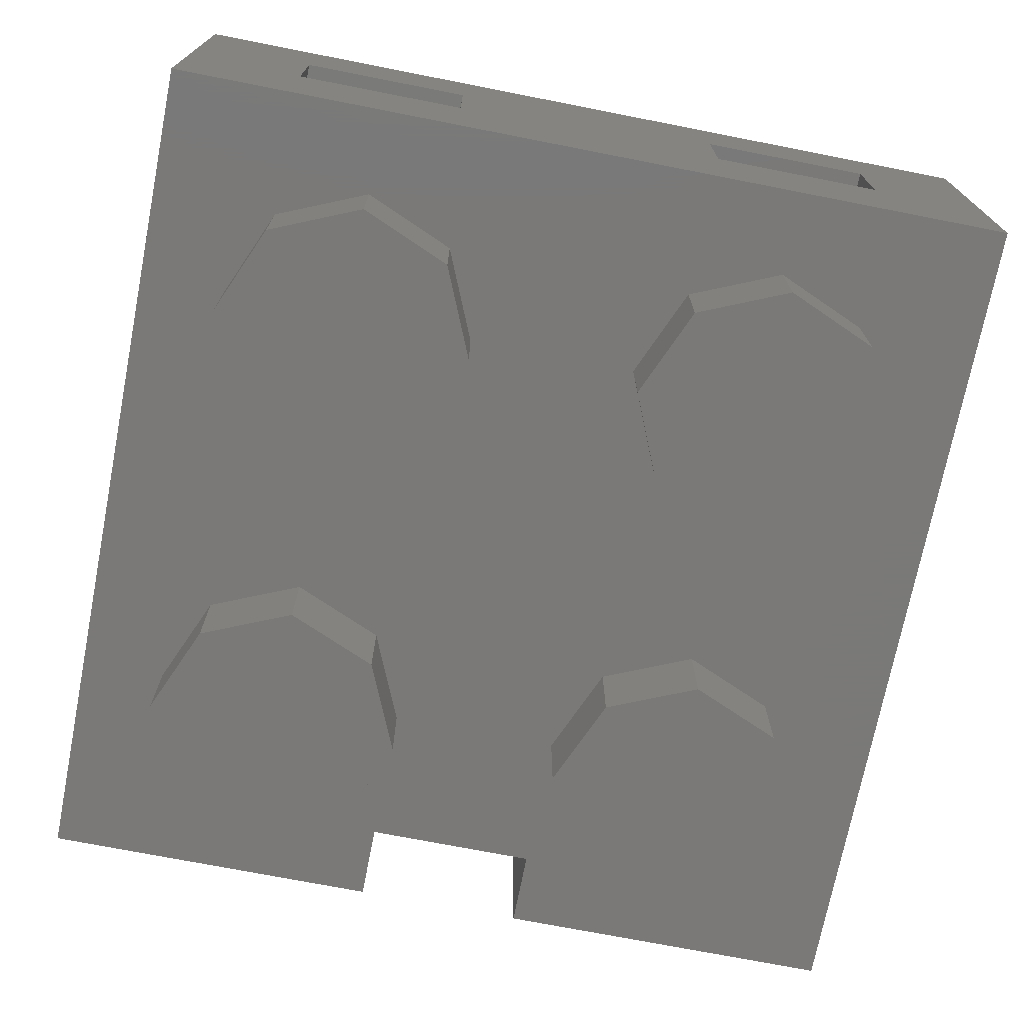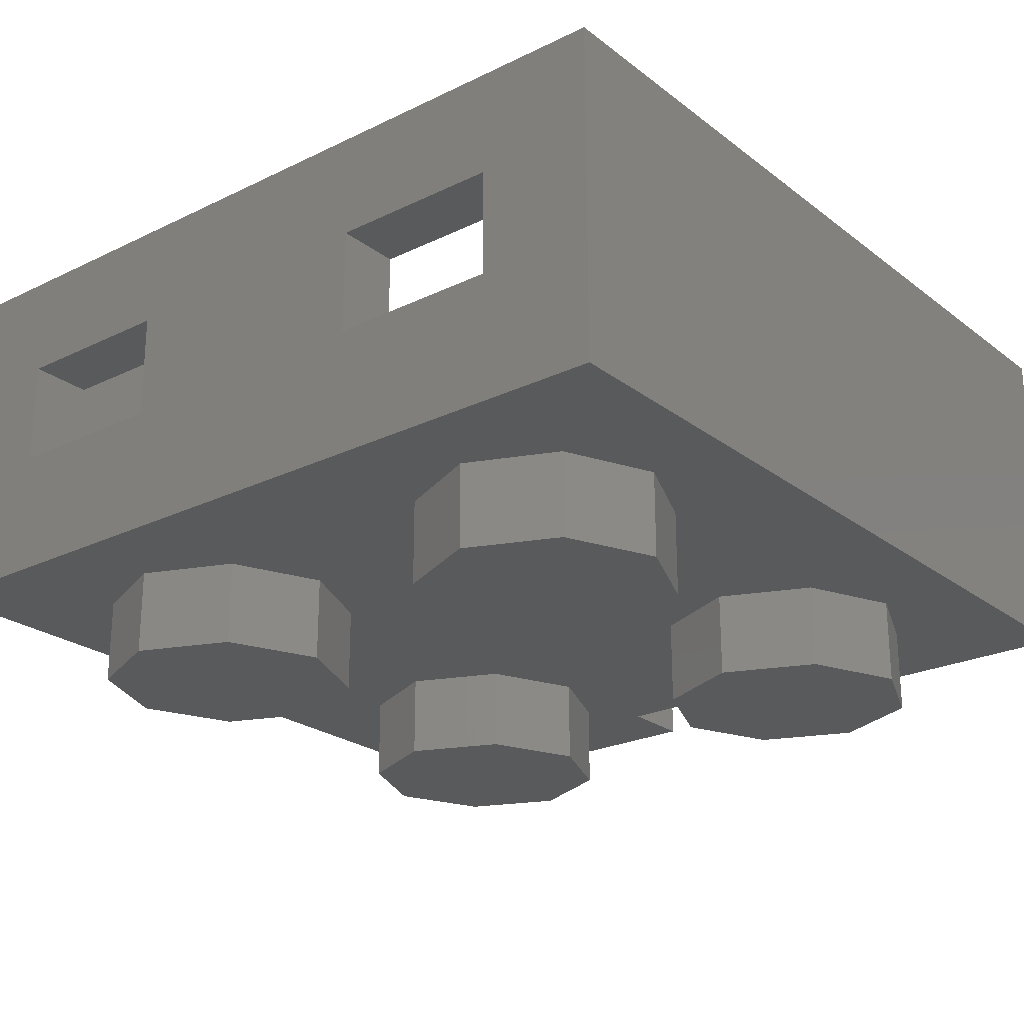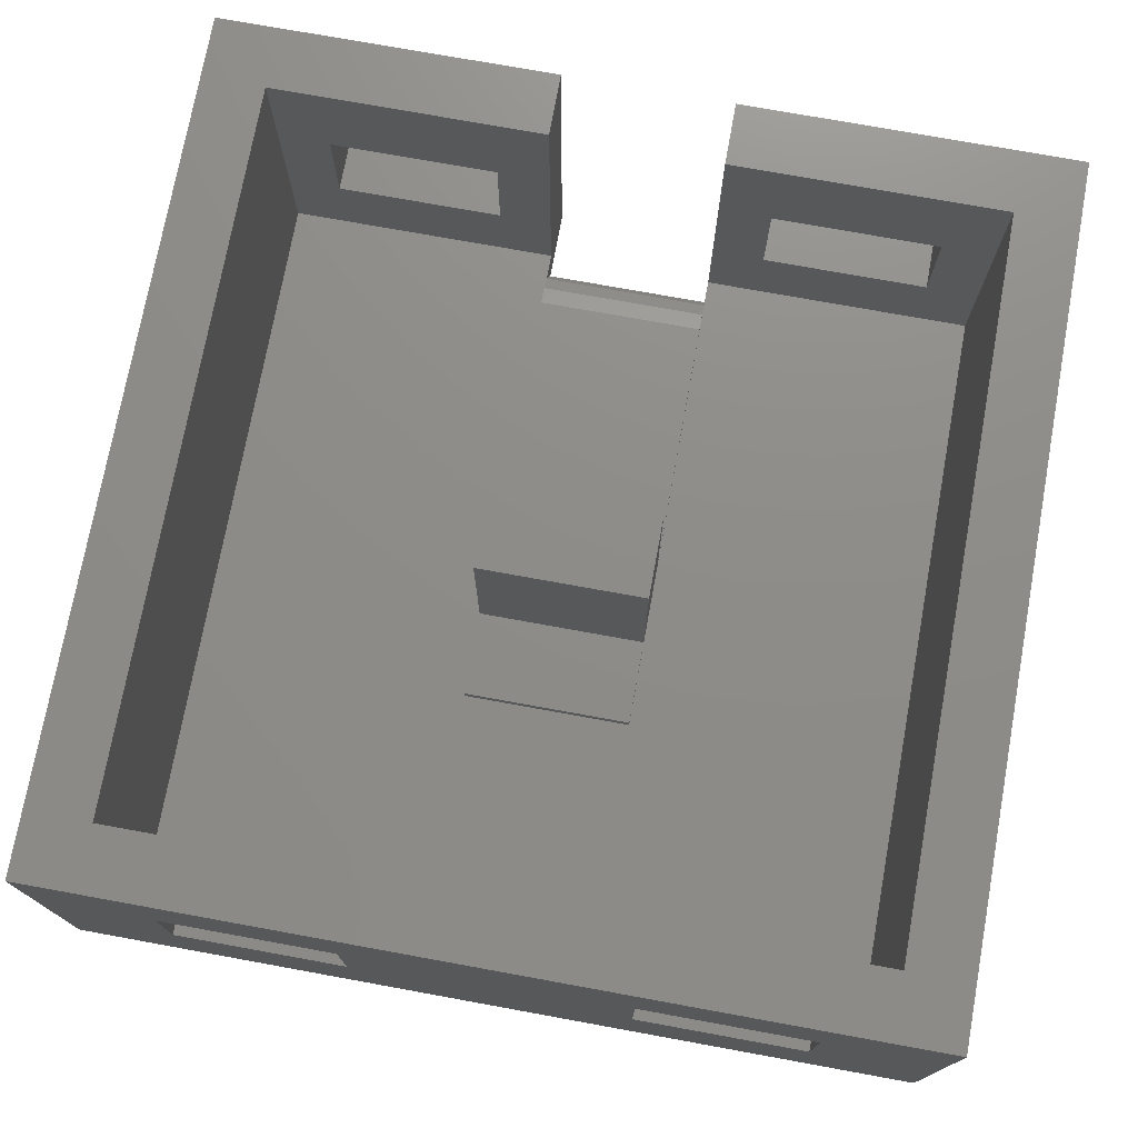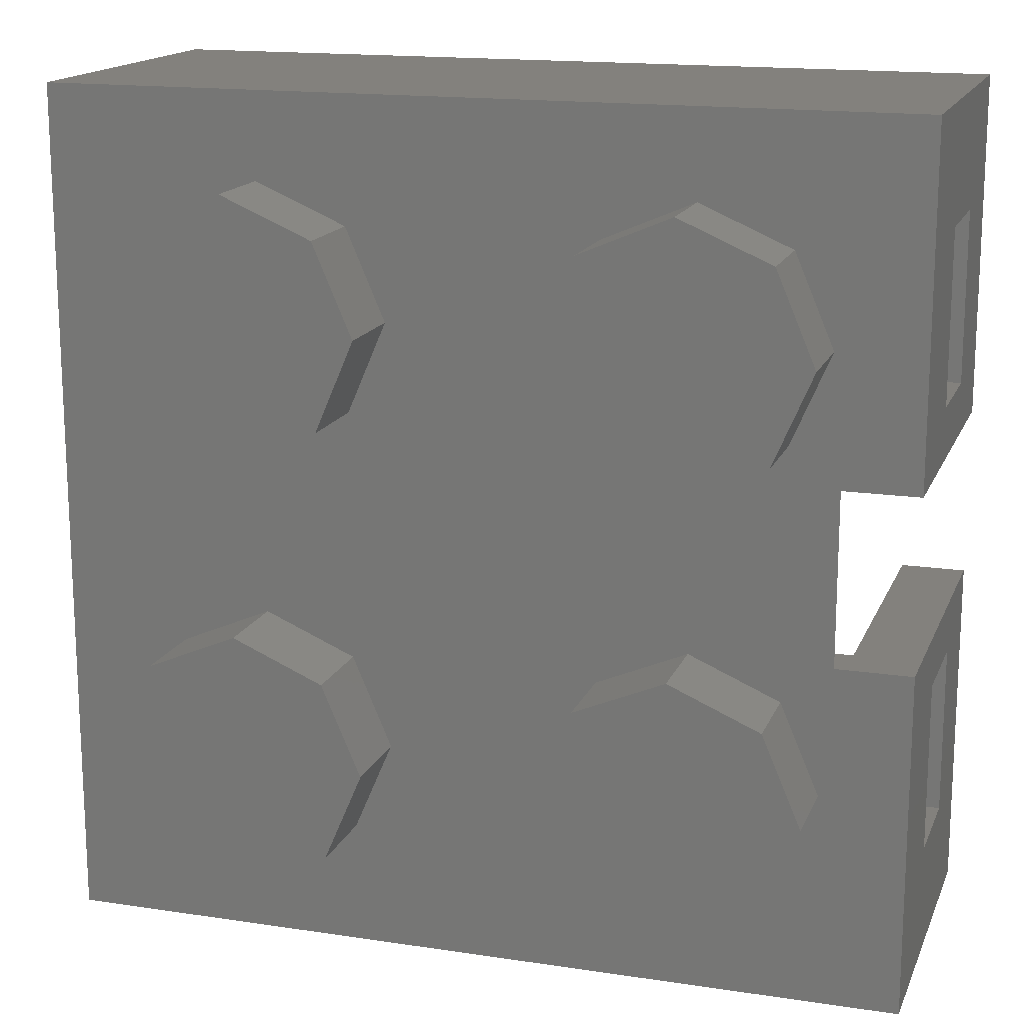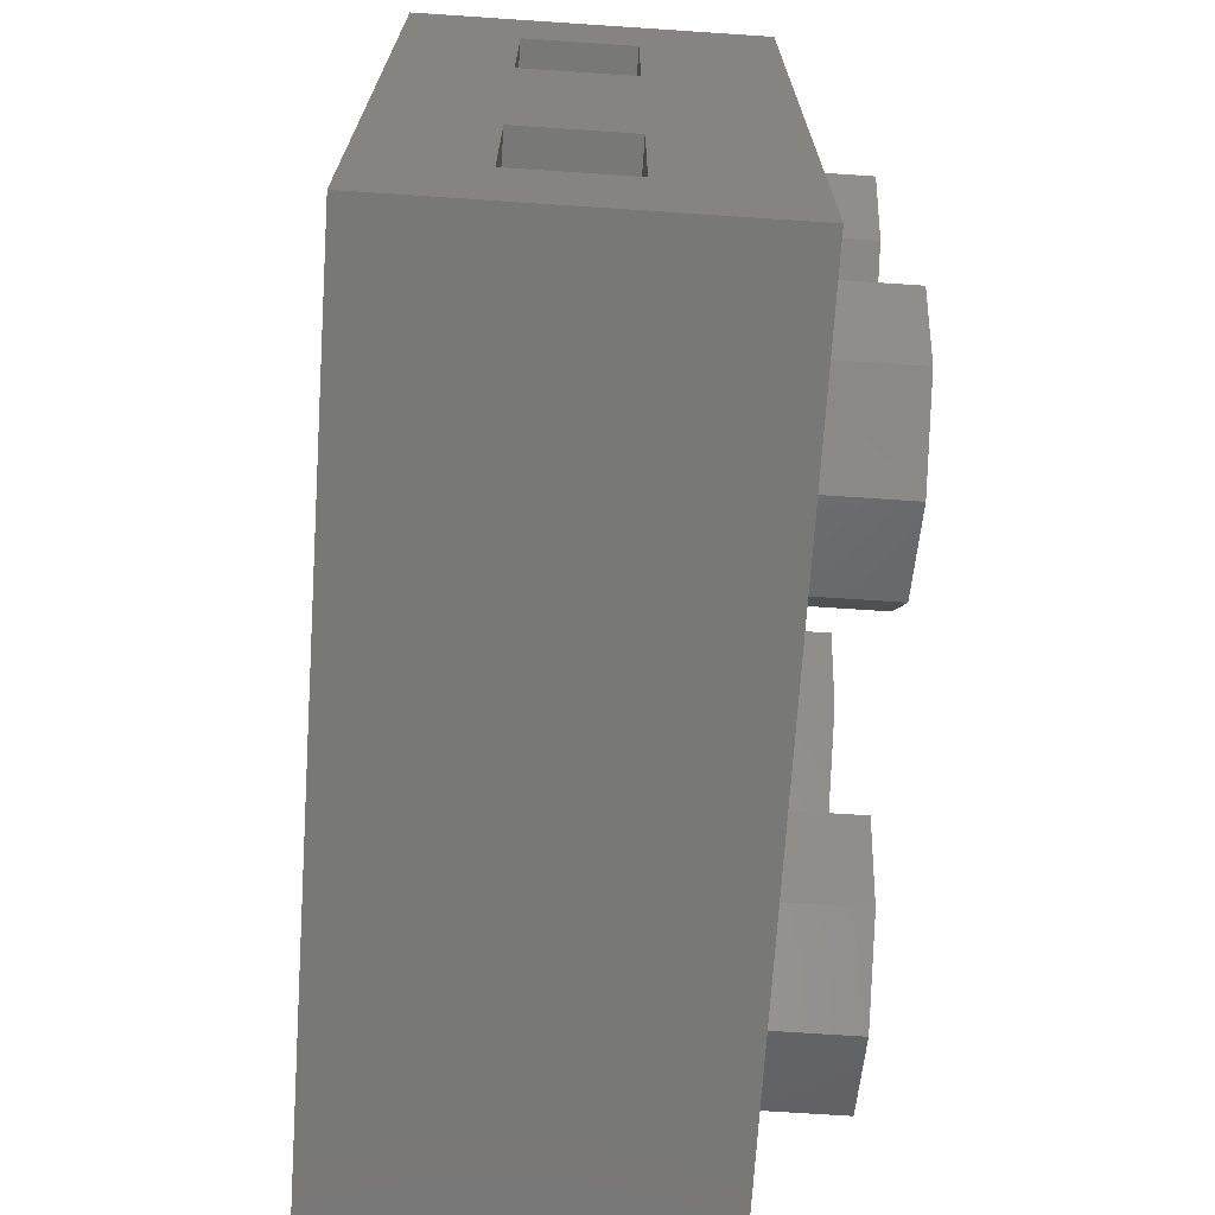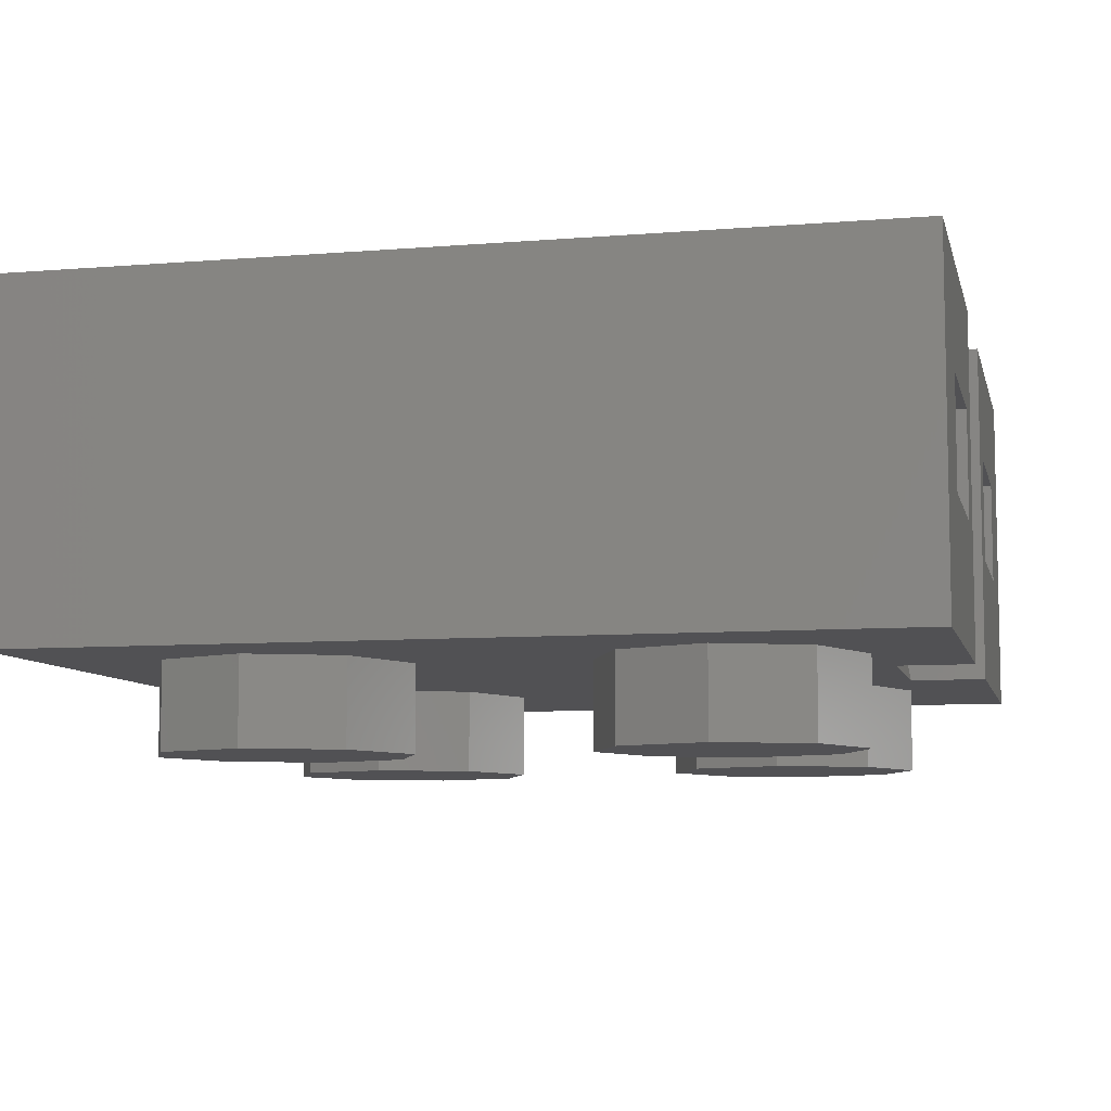
<metadata>
{"format":"stl","ext":"stl","renderer":"f3d","projection":"perspective","resolution":1024,"background":"white","views":[{"elev":-72.3,"azim":-101.1,"up":"+Y"},{"elev":-23.9,"azim":-51.2,"up":"+Y"},{"elev":74.6,"azim":-79.7,"up":"+Y"},{"elev":16.1,"azim":17.4,"up":"+Z"},{"elev":-70.8,"azim":-93.8,"up":"+Z"},{"elev":-7.8,"azim":13.0,"up":"+Y"}]}
</metadata>
<code>
# stl→obj: 160 verts, 276 faces
v -0.8 0.24 0.58
v -0.8 0.24 0.26
v -0.8 0 0.8
v -0.8 0 -0.8
v -0.8 0.24 -0.26
v -0.8 0.24 -0.58
v -0.8 0.64 0.8
v -0.8 0.44 0.26
v -0.8 0.44 0.58
v -0.8 0.44 -0.58
v -0.8 0.44 -0.26
v -0.8 0.64 -0.8
v -0.68 0.08 0.68
v -0.68 0.24 0.26
v -0.68 0.24 0.58
v -0.68 0.24 -0.58
v -0.68 0.24 -0.26
v -0.68 0.08 -0.68
v -0.68 0.44 0.58
v -0.68 0.44 0.26
v -0.68 0.64 0.68
v -0.68 0.64 -0.68
v -0.68 0.44 -0.26
v -0.68 0.44 -0.58
v -0.24 0.1 0.16
v -0.24 0.08 0.16
v -0.08 0.1 0.16
v -0.08 0.1 -0.16
v -0.24 0.08 -0.16
v -0.24 0.1 -0.16
v -0.232 -0.16 -0.568
v -0.16 -0.16 -0.4
v -0.4 -0.16 -0.4
v -0.4 -0.16 -0.64
v -0.568 -0.16 -0.568
v -0.64 -0.16 -0.4
v -0.568 -0.16 -0.232
v -0.4 -0.16 -0.16
v -0.232 -0.16 -0.232
v 0.568 -0.16 -0.568
v 0.64 -0.16 -0.4
v 0.4 -0.16 -0.4
v 0.4 -0.16 -0.64
v 0.232 -0.16 -0.568
v 0.16 -0.16 -0.4
v 0.232 -0.16 -0.232
v 0.4 -0.16 -0.16
v 0.568 -0.16 -0.232
v 0.232 -0.16 0.568
v 0.16 -0.16 0.4
v 0.4 -0.16 0.4
v 0.4 -0.16 0.64
v 0.568 -0.16 0.568
v 0.64 -0.16 0.4
v 0.568 -0.16 0.232
v 0.4 -0.16 0.16
v 0.232 -0.16 0.232
v -0.568 -0.16 0.568
v -0.64 -0.16 0.4
v -0.4 -0.16 0.4
v -0.4 -0.16 0.64
v -0.232 -0.16 0.568
v -0.16 -0.16 0.4
v -0.232 -0.16 0.232
v -0.4 -0.16 0.16
v -0.568 -0.16 0.232
v 0.8 0 -0.8
v 0.8 0 -0.16
v 0.66 0 -0.16
v 0.66 0 0.16
v 0.8 0 0.16
v 0.8 0 0.8
v 0.8 0.24 0.26
v 0.8 0.24 0.58
v 0.8 0.44 0.58
v 0.8 0.64 0.8
v 0.8 0.44 0.26
v 0.8 0.64 0.16
v 0.8 0.24 -0.58
v 0.8 0.24 -0.26
v 0.8 0.64 -0.8
v 0.8 0.44 -0.58
v 0.8 0.64 -0.16
v 0.8 0.44 -0.26
v 0.68 0.64 0.16
v 0.68 0.64 0.68
v 0.68 0.64 -0.68
v 0.68 0.64 -0.16
v 0.68 0.24 0.58
v 0.68 0.24 0.26
v 0.68 0.08 0.16
v 0.68 0.08 0.68
v 0.68 0.44 0.58
v 0.68 0.44 0.26
v 0.68 0.08 -0.68
v 0.68 0.08 -0.16
v 0.68 0.24 -0.26
v 0.68 0.24 -0.58
v 0.68 0.44 -0.58
v 0.68 0.44 -0.26
v 0.6211 0.08 0.16
v 0.6044 0.09239 0.16
v 0.57 0.1 0.16
v 0.08 0.1 0.16
v 0.08 0.1 -0.16
v 0.57 0.1 -0.16
v 0.6044 0.09239 -0.16
v 0.6211 0.08 -0.16
v 0.6336 0.07071 0.16
v 0.6336 0.07071 -0.16
v 0.6531 0.03827 0.16
v 0.6531 0.03827 -0.16
v 0.08 0.43 0.16
v 0.08 0.43 -0.16
v -0.08 0.43 -0.16
v -0.08 0.43 0.16
v -0.16 0 -0.4
v -0.232 0 -0.568
v -0.4 0 -0.64
v -0.4 -0.12 -0.64
v -0.568 -0.12 -0.568
v -0.64 -0.12 -0.4
v -0.64 0 -0.4
v -0.568 0 -0.232
v -0.4 0 -0.16
v -0.232 0 -0.232
v 0.64 0 -0.4
v 0.568 0 -0.568
v 0.4 0 -0.64
v 0.4 -0.12 -0.64
v 0.232 -0.12 -0.568
v 0.16 -0.12 -0.4
v 0.16 0 -0.4
v 0.232 0 -0.232
v 0.4 0 -0.16
v 0.568 0 -0.232
v 0.16 0 0.4
v 0.232 0 0.568
v 0.4 0 0.64
v 0.4 -0.12 0.64
v 0.568 -0.12 0.568
v 0.64 -0.12 0.4
v 0.64 0 0.4
v 0.568 0 0.232
v 0.4 0 0.16
v 0.232 0 0.232
v -0.64 0 0.4
v -0.568 0 0.568
v -0.4 0 0.64
v -0.4 -0.12 0.64
v -0.232 -0.12 0.568
v -0.16 -0.12 0.4
v -0.16 0 0.4
v -0.232 0 0.232
v -0.4 0 0.16
v -0.568 0 0.232
v -0.568 0 -0.568
v 0.232 0 -0.568
v 0.568 0 0.568
v -0.232 0 0.568
f 1 2 3
f 4 5 6
f 7 8 9
f 10 11 12
f 13 14 15
f 16 17 18
f 19 20 21
f 22 23 24
f 25 26 27
f 28 29 30
f 31 32 33
f 34 31 33
f 35 34 33
f 36 35 33
f 37 36 33
f 38 37 33
f 39 38 33
f 32 39 33
f 40 41 42
f 43 40 42
f 44 43 42
f 45 44 42
f 46 45 42
f 47 46 42
f 48 47 42
f 41 48 42
f 49 50 51
f 52 49 51
f 53 52 51
f 54 53 51
f 55 54 51
f 56 55 51
f 57 56 51
f 50 57 51
f 58 59 60
f 61 58 60
f 62 61 60
f 63 62 60
f 64 63 60
f 65 64 60
f 66 65 60
f 59 66 60
f 67 68 69
f 67 69 4
f 70 3 4
f 70 4 69
f 70 71 72
f 70 72 3
f 72 71 73
f 72 73 74
f 72 74 75
f 72 75 76
f 76 75 77
f 76 77 78
f 78 77 73
f 78 73 71
f 79 80 68
f 79 68 67
f 81 82 79
f 81 79 67
f 83 84 82
f 83 82 81
f 68 80 84
f 68 84 83
f 3 2 5
f 3 5 4
f 7 9 1
f 7 1 3
f 8 11 5
f 8 5 2
f 4 6 10
f 4 10 12
f 12 11 8
f 12 8 7
f 76 78 85
f 76 85 86
f 76 86 21
f 76 21 7
f 22 12 7
f 22 7 21
f 12 22 87
f 12 87 81
f 87 88 83
f 87 83 81
f 89 90 91
f 89 91 92
f 86 93 89
f 86 89 92
f 85 94 93
f 85 93 86
f 91 90 94
f 91 94 85
f 95 96 97
f 95 97 98
f 95 98 99
f 95 99 87
f 87 99 100
f 87 100 88
f 88 100 97
f 88 97 96
f 18 17 14
f 18 14 13
f 13 15 19
f 13 19 21
f 14 17 23
f 14 23 20
f 22 24 16
f 22 16 18
f 21 20 23
f 21 23 22
f 18 29 96
f 18 96 95
f 29 18 13
f 29 13 26
f 92 91 26
f 92 26 13
f 101 102 103
f 101 103 104
f 27 26 101
f 27 101 104
f 105 106 107
f 105 107 108
f 105 108 29
f 105 29 28
f 68 96 108
f 68 108 69
f 96 68 83
f 96 83 88
f 70 101 91
f 70 91 71
f 85 78 71
f 85 71 91
f 7 3 72
f 7 72 76
f 81 67 4
f 81 4 12
f 93 75 74
f 93 74 89
f 94 77 75
f 94 75 93
f 90 73 77
f 90 77 94
f 89 74 73
f 89 73 90
f 100 84 80
f 100 80 97
f 99 82 84
f 99 84 100
f 98 79 82
f 98 82 99
f 97 80 79
f 97 79 98
f 14 2 1
f 14 1 15
f 20 8 2
f 20 2 14
f 19 9 8
f 19 8 20
f 15 1 9
f 15 9 19
f 16 6 5
f 16 5 17
f 24 10 6
f 24 6 16
f 23 11 10
f 23 10 24
f 17 5 11
f 17 11 23
f 86 92 13
f 86 13 21
f 22 18 95
f 22 95 87
f 106 103 102
f 106 102 107
f 107 102 109
f 107 109 110
f 110 109 111
f 110 111 112
f 112 111 70
f 112 70 69
f 103 106 105
f 103 105 104
f 30 25 27
f 30 27 28
f 26 25 30
f 26 30 29
f 113 114 115
f 113 115 116
f 116 115 28
f 116 28 27
f 114 113 104
f 114 104 105
f 113 116 27
f 113 27 104
f 115 114 105
f 115 105 28
f 117 32 31
f 117 31 118
f 118 31 34
f 118 34 119
f 120 34 35
f 120 35 121
f 121 35 36
f 121 36 122
f 123 36 37
f 123 37 124
f 124 37 38
f 124 38 125
f 125 38 39
f 125 39 126
f 126 39 32
f 126 32 117
f 127 41 40
f 127 40 128
f 128 40 43
f 128 43 129
f 130 43 44
f 130 44 131
f 131 44 45
f 131 45 132
f 133 45 46
f 133 46 134
f 134 46 47
f 134 47 135
f 135 47 48
f 135 48 136
f 136 48 41
f 136 41 127
f 137 50 49
f 137 49 138
f 138 49 52
f 138 52 139
f 140 52 53
f 140 53 141
f 141 53 54
f 141 54 142
f 143 54 55
f 143 55 144
f 144 55 56
f 144 56 145
f 145 56 57
f 145 57 146
f 146 57 50
f 146 50 137
f 147 59 58
f 147 58 148
f 148 58 61
f 148 61 149
f 150 61 62
f 150 62 151
f 151 62 63
f 151 63 152
f 153 63 64
f 153 64 154
f 154 64 65
f 154 65 155
f 155 65 66
f 155 66 156
f 156 66 59
f 156 59 147
f 119 120 121
f 119 121 157
f 157 121 122
f 157 122 123
f 129 130 131
f 129 131 158
f 158 131 132
f 158 132 133
f 139 140 141
f 139 141 159
f 159 141 142
f 159 142 143
f 149 150 151
f 149 151 160
f 160 151 152
f 160 152 153

</code>
